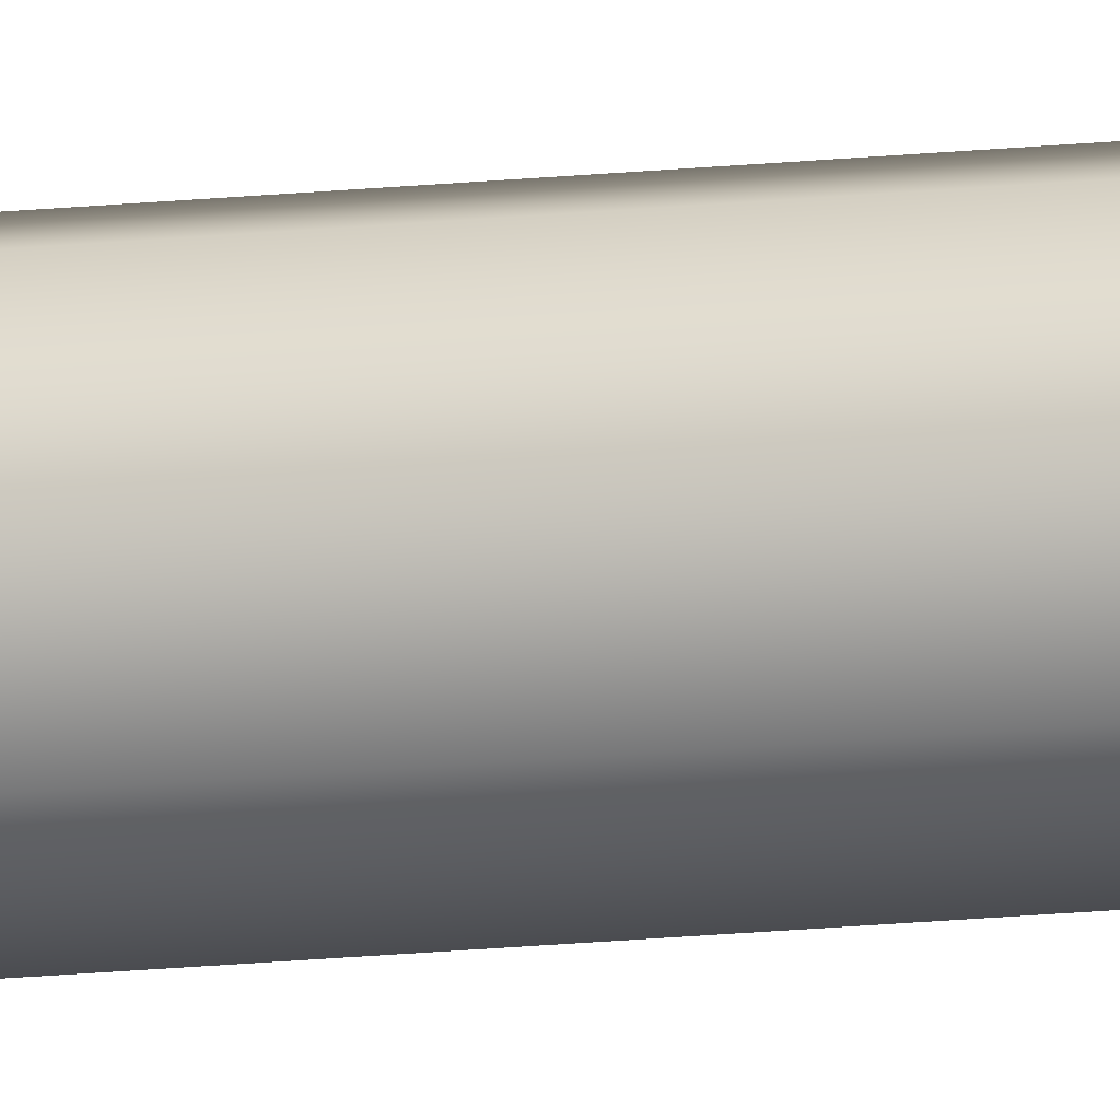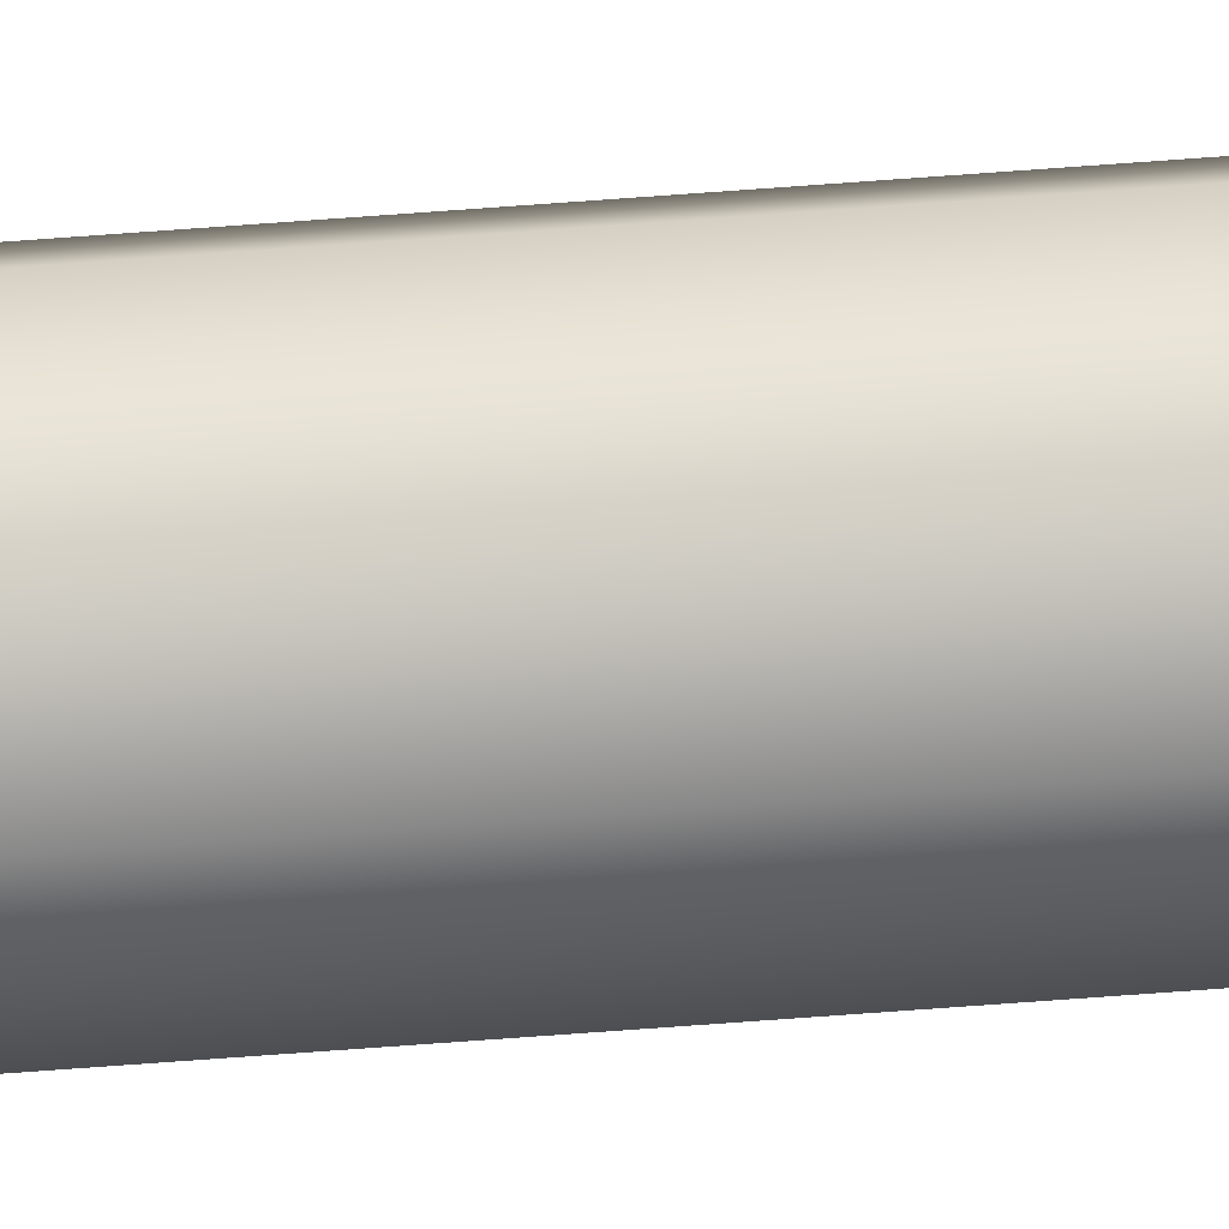
<metadata>
{"format":"obj","ext":"obj","renderer":"f3d","projection":"perspective","resolution":1024,"background":"white","views":[{"elev":-14.8,"azim":-76.3,"up":"+Z"},{"elev":-62.7,"azim":-85.5,"up":"+Z"}]}
</metadata>
<code>
g Converted object 0
v 0.1061 -15.06 -0
v 0.1061 0 -0
v 0.07519 -15.06 0.0746
v 0.07519 0 0.0746
v 0.000584 -15.06 0.1055
v 0.000584 0 0.1055
v -0.07402 -15.06 0.0746
v -0.07402 0 0.0746
v -0.1049 -15.06 -0
v -0.1049 0 -0
v -0.07402 -15.06 -0.0746
v -0.07402 0 -0.0746
v 0.000584 -15.06 -0.1055
v 0.000584 0 -0.1055
v 0.07519 -15.06 -0.0746
v 0.07519 0 -0.0746
f 1 2 3
f 2 4 3
f 3 4 6
f 3 6 5
f 5 6 7
f 6 8 7
f 7 8 10
f 7 10 9
f 9 10 11
f 10 12 11
f 11 12 14
f 11 14 13
f 13 14 15
f 14 16 15
f 15 16 2
f 15 2 1

</code>
